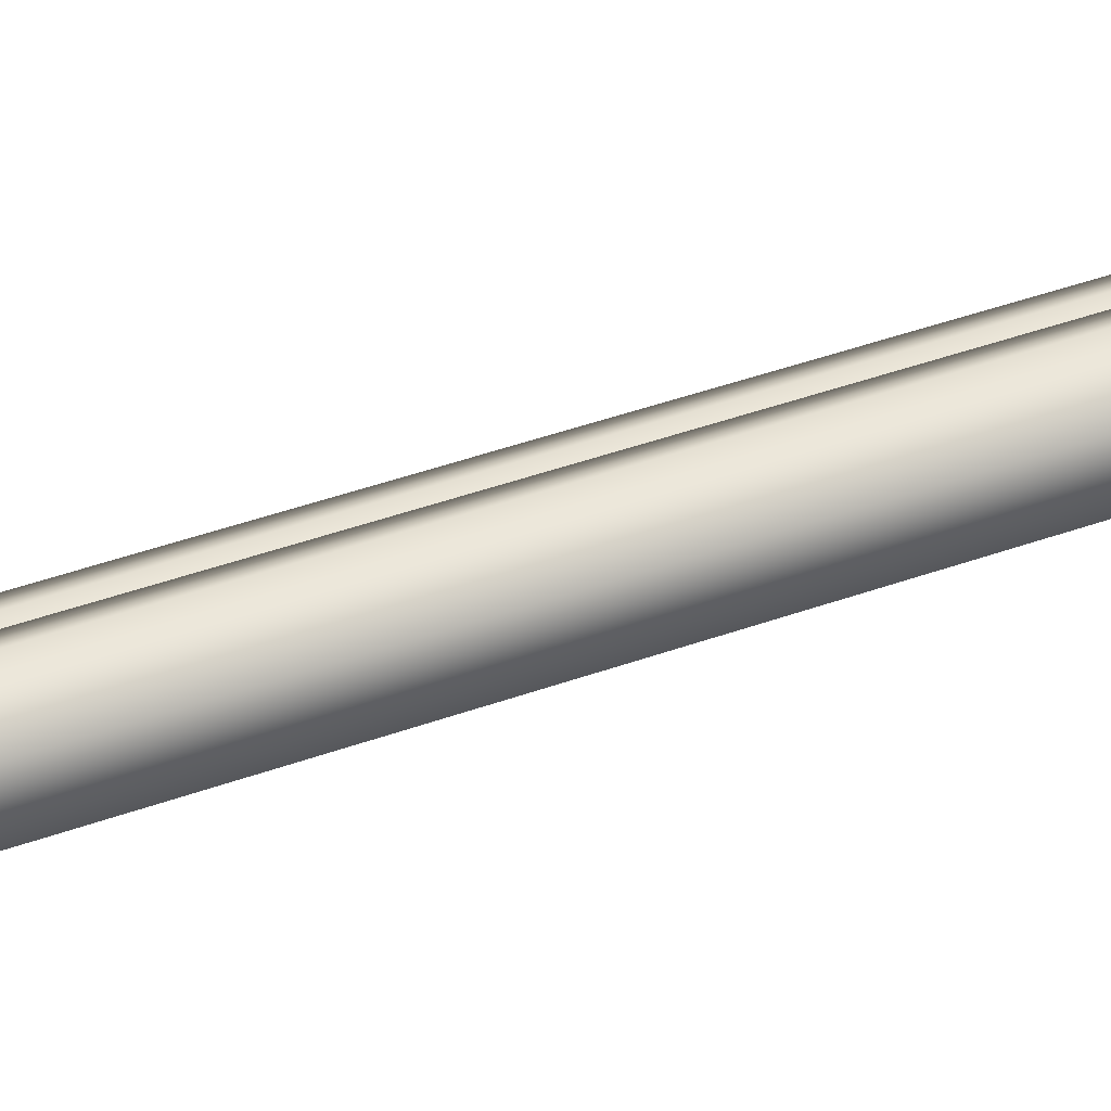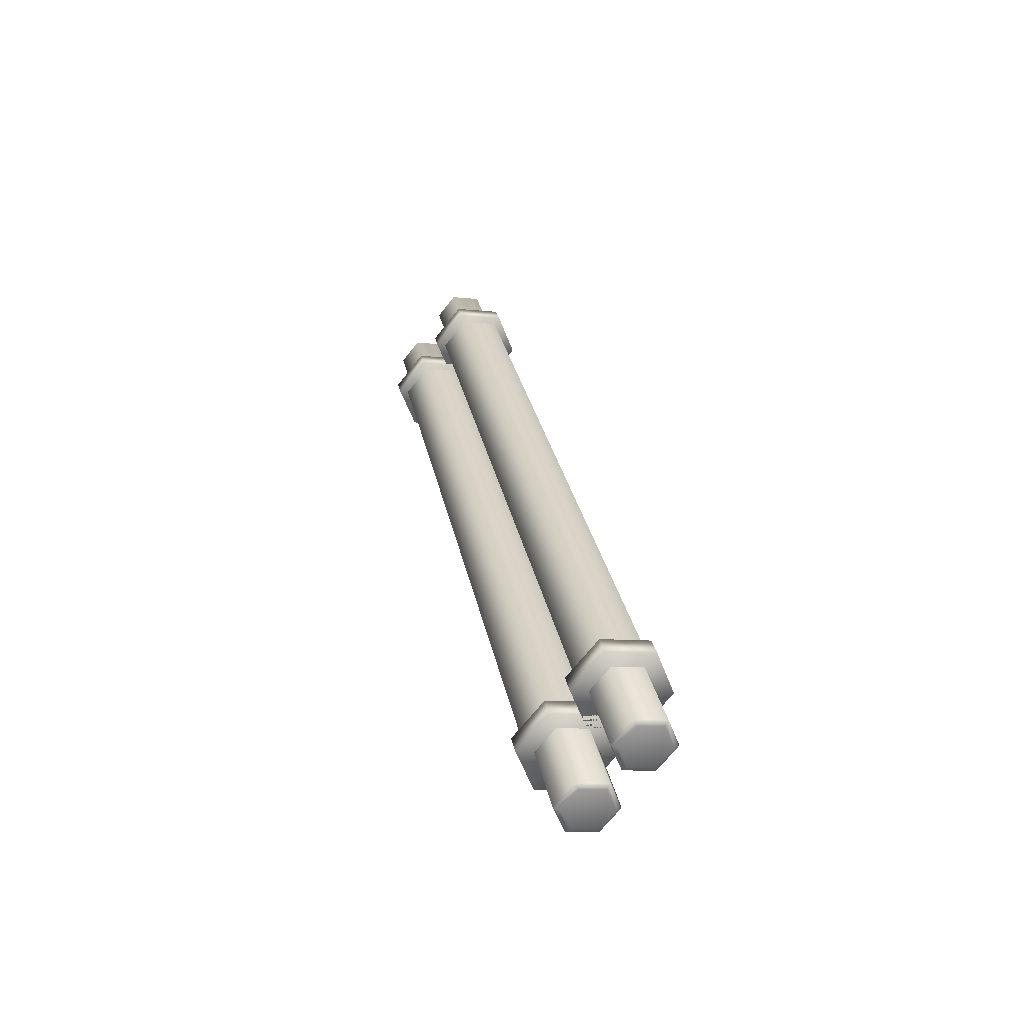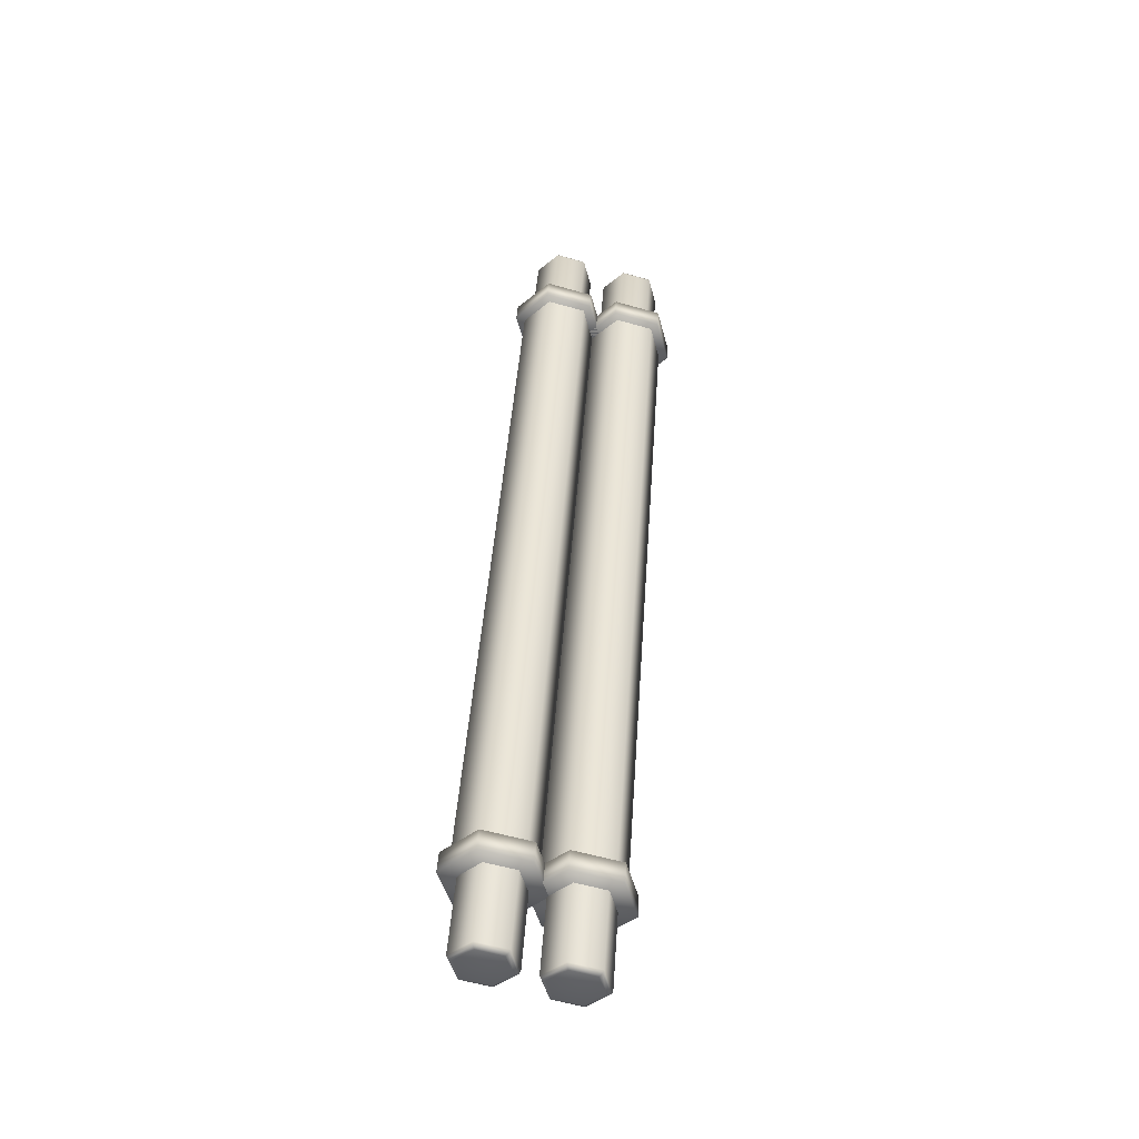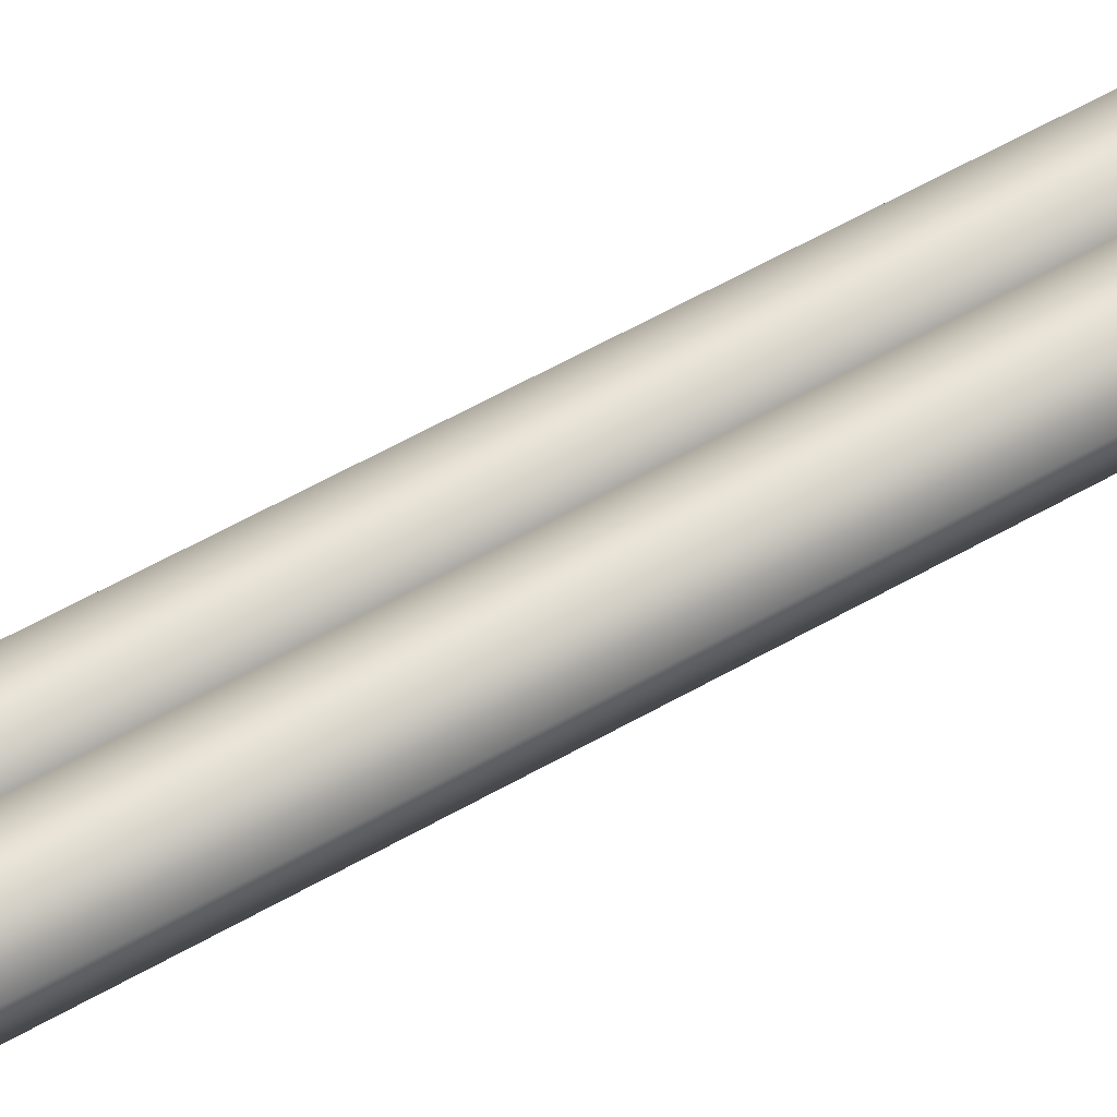
<metadata>
{"format":"obj","ext":"obj","renderer":"f3d","projection":"perspective","resolution":1024,"background":"white","views":[{"elev":6.2,"azim":-106.7,"up":"+Z"},{"elev":-69.2,"azim":-128.3,"up":"+Y"},{"elev":-59.2,"azim":163.8,"up":"+Y"},{"elev":34.1,"azim":-115.9,"up":"+Z"}]}
</metadata>
<code>
g
v 0.02 1.719 -0.4305
v -0.03 1.698 -0.5145
v -0.13 1.698 -0.5145
v -0.18 1.719 -0.4305
v -0.13 1.74 -0.3465
v -0.03 1.74 -0.3465
v 0.02 1.678 -0.4203
v -0.03 1.657 -0.5043
v -0.13 1.657 -0.5043
v -0.18 1.678 -0.4203
v -0.13 1.699 -0.3363
v -0.03 1.699 -0.3363
v 0.02 0.2046 -0.05125
v -0.03 0.1836 -0.1353
v -0.13 0.1836 -0.1353
v -0.18 0.2046 -0.05125
v -0.13 0.2257 0.03275
v -0.03 0.2257 0.03275
v 0.02 0.1637 -0.041
v -0.03 0.1427 -0.125
v -0.13 0.1427 -0.125
v -0.18 0.1637 -0.041
v -0.13 0.1847 0.043
v -0.03 0.1847 0.043
v 0 1.678 -0.4203
v -0.04 1.661 -0.4875
v -0.12 1.661 -0.4875
v -0.16 1.678 -0.4203
v -0.12 1.695 -0.3531
v -0.04 1.695 -0.3531
v 0 0.2046 -0.05125
v -0.04 0.1878 -0.1185
v -0.12 0.1878 -0.1185
v -0.16 0.2046 -0.05125
v -0.12 0.2215 0.01595
v -0.04 0.2215 0.01595
v -0.01938 1.88 -0.4709
v -0.04969 1.867 -0.5219
v -0.1103 1.867 -0.5219
v -0.1406 1.88 -0.4709
v -0.1103 1.893 -0.42
v -0.04969 1.893 -0.42
v -0.01938 0.002397 -0.0006005
v -0.04969 -0.01036 -0.05152
v -0.1103 -0.01036 -0.05152
v -0.1406 0.002397 -0.0006005
v -0.1103 0.01515 0.05032
v -0.04969 0.01515 0.05032
v -0.1325 1.882 -0.4715
v -0.1062 1.871 -0.5156
v -0.05377 1.871 -0.5156
v -0.02755 1.882 -0.4715
v -0.05377 1.894 -0.4275
v -0.1062 1.894 -0.4275
v -0.112 1.861 -0.5232
v -0.144 1.874 -0.4695
v -0.112 1.888 -0.4157
v -0.048 1.888 -0.4157
v -0.016 1.874 -0.4695
v -0.048 1.861 -0.5232
v -0.1325 8.888e-10 3.548e-09
v -0.1062 0.01104 0.04406
v -0.05377 0.01104 0.04406
v -0.02755 -1.448e-10 -5.782e-10
v -0.05377 -0.01104 -0.04406
v -0.1062 -0.01104 -0.04406
v -0.112 0.02165 0.05171
v -0.144 0.008185 -0.00205
v -0.112 -0.005283 -0.05581
v -0.048 -0.005283 -0.05581
v -0.016 0.008185 -0.00205
v -0.048 0.02165 0.05171
v -1.8e-14 0.2046 -0.05125
v -1.611e-14 0.2046 -0.05125
v -1.421e-14 0.2046 -0.05125
v -1.232e-14 0.2046 -0.05125
v -1.042e-14 0.2046 -0.05125
v -8.526e-15 0.2046 -0.05125
v -6.632e-15 0.2046 -0.05125
v -4.737e-15 0.2046 -0.05125
v -2.842e-15 0.2046 -0.05125
v -9.474e-16 0.2046 -0.05125
v 9.474e-16 0.2046 -0.05125
v 2.842e-15 0.2046 -0.05125
v 4.737e-15 0.2046 -0.05125
v 6.632e-15 0.2046 -0.05125
v 8.526e-15 0.2046 -0.05125
v 1.042e-14 0.2046 -0.05125
v 1.232e-14 0.2046 -0.05125
v 1.421e-14 0.2046 -0.05125
v 1.611e-14 0.2046 -0.05125
v 1.8e-14 0.2046 -0.05125
v -1.8e-14 0.3683 -0.09226
v -1.611e-14 0.3683 -0.09226
v -1.421e-14 0.3683 -0.09226
v -1.232e-14 0.3683 -0.09226
v -1.042e-14 0.3683 -0.09226
v -8.526e-15 0.3683 -0.09226
v -6.632e-15 0.3683 -0.09226
v -4.737e-15 0.3683 -0.09226
v -2.842e-15 0.3683 -0.09226
v -9.474e-16 0.3683 -0.09226
v 9.474e-16 0.3683 -0.09226
v 2.842e-15 0.3683 -0.09226
v 4.737e-15 0.3683 -0.09226
v 6.632e-15 0.3683 -0.09226
v 8.526e-15 0.3683 -0.09226
v 1.042e-14 0.3683 -0.09226
v 1.232e-14 0.3683 -0.09226
v 1.421e-14 0.3683 -0.09226
v 1.611e-14 0.3683 -0.09226
v 1.8e-14 0.3683 -0.09226
v -1.8e-14 0.532 -0.1333
v -1.611e-14 0.532 -0.1333
v -1.421e-14 0.532 -0.1333
v -1.232e-14 0.532 -0.1333
v -1.042e-14 0.532 -0.1333
v -8.526e-15 0.532 -0.1333
v -6.632e-15 0.532 -0.1333
v -4.737e-15 0.532 -0.1333
v -2.842e-15 0.532 -0.1333
v -9.474e-16 0.532 -0.1333
v 9.474e-16 0.532 -0.1333
v 2.842e-15 0.532 -0.1333
v 4.737e-15 0.532 -0.1333
v 6.632e-15 0.532 -0.1333
v 8.526e-15 0.532 -0.1333
v 1.042e-14 0.532 -0.1333
v 1.232e-14 0.532 -0.1333
v 1.421e-14 0.532 -0.1333
v 1.611e-14 0.532 -0.1333
v 1.8e-14 0.532 -0.1333
v -1.8e-14 0.6957 -0.1743
v -1.611e-14 0.6957 -0.1743
v -1.421e-14 0.6957 -0.1743
v -1.232e-14 0.6957 -0.1743
v -1.042e-14 0.6957 -0.1743
v -8.526e-15 0.6957 -0.1743
v -6.632e-15 0.6957 -0.1743
v -4.737e-15 0.6957 -0.1743
v -2.842e-15 0.6957 -0.1743
v -9.474e-16 0.6957 -0.1743
v 9.474e-16 0.6957 -0.1743
v 2.842e-15 0.6957 -0.1743
v 4.737e-15 0.6957 -0.1743
v 6.632e-15 0.6957 -0.1743
v 8.526e-15 0.6957 -0.1743
v 1.042e-14 0.6957 -0.1743
v 1.232e-14 0.6957 -0.1743
v 1.421e-14 0.6957 -0.1743
v 1.611e-14 0.6957 -0.1743
v 1.8e-14 0.6957 -0.1743
v -1.8e-14 0.8594 -0.2153
v -1.611e-14 0.8594 -0.2153
v -1.421e-14 0.8594 -0.2153
v -1.232e-14 0.8594 -0.2153
v -1.042e-14 0.8594 -0.2153
v -8.526e-15 0.8594 -0.2153
v -6.632e-15 0.8594 -0.2153
v -4.737e-15 0.8594 -0.2153
v -2.842e-15 0.8594 -0.2153
v -9.474e-16 0.8594 -0.2153
v 9.474e-16 0.8594 -0.2153
v 2.842e-15 0.8594 -0.2153
v 4.737e-15 0.8594 -0.2153
v 6.632e-15 0.8594 -0.2153
v 8.526e-15 0.8594 -0.2153
v 1.042e-14 0.8594 -0.2153
v 1.232e-14 0.8594 -0.2153
v 1.421e-14 0.8594 -0.2153
v 1.611e-14 0.8594 -0.2153
v 1.8e-14 0.8594 -0.2153
v -1.8e-14 1.023 -0.2563
v -1.611e-14 1.023 -0.2563
v -1.421e-14 1.023 -0.2563
v -1.232e-14 1.023 -0.2563
v -1.042e-14 1.023 -0.2563
v -8.526e-15 1.023 -0.2563
v -6.632e-15 1.023 -0.2563
v -4.737e-15 1.023 -0.2563
v -2.842e-15 1.023 -0.2563
v -9.474e-16 1.023 -0.2563
v 9.474e-16 1.023 -0.2563
v 2.842e-15 1.023 -0.2563
v 4.737e-15 1.023 -0.2563
v 6.632e-15 1.023 -0.2563
v 8.526e-15 1.023 -0.2563
v 1.042e-14 1.023 -0.2563
v 1.232e-14 1.023 -0.2563
v 1.421e-14 1.023 -0.2563
v 1.611e-14 1.023 -0.2563
v 1.8e-14 1.023 -0.2563
v -1.8e-14 1.187 -0.2973
v -1.611e-14 1.187 -0.2973
v -1.421e-14 1.187 -0.2973
v -1.232e-14 1.187 -0.2973
v -1.042e-14 1.187 -0.2973
v -8.526e-15 1.187 -0.2973
v -6.632e-15 1.187 -0.2973
v -4.737e-15 1.187 -0.2973
v -2.842e-15 1.187 -0.2973
v -9.474e-16 1.187 -0.2973
v 9.474e-16 1.187 -0.2973
v 2.842e-15 1.187 -0.2973
v 4.737e-15 1.187 -0.2973
v 6.632e-15 1.187 -0.2973
v 8.526e-15 1.187 -0.2973
v 1.042e-14 1.187 -0.2973
v 1.232e-14 1.187 -0.2973
v 1.421e-14 1.187 -0.2973
v 1.611e-14 1.187 -0.2973
v 1.8e-14 1.187 -0.2973
v -1.8e-14 1.35 -0.3383
v -1.611e-14 1.35 -0.3383
v -1.421e-14 1.35 -0.3383
v -1.232e-14 1.35 -0.3383
v -1.042e-14 1.35 -0.3383
v -8.526e-15 1.35 -0.3383
v -6.632e-15 1.35 -0.3383
v -4.737e-15 1.35 -0.3383
v -2.842e-15 1.35 -0.3383
v -9.474e-16 1.35 -0.3383
v 9.474e-16 1.35 -0.3383
v 2.842e-15 1.35 -0.3383
v 4.737e-15 1.35 -0.3383
v 6.632e-15 1.35 -0.3383
v 8.526e-15 1.35 -0.3383
v 1.042e-14 1.35 -0.3383
v 1.232e-14 1.35 -0.3383
v 1.421e-14 1.35 -0.3383
v 1.611e-14 1.35 -0.3383
v 1.8e-14 1.35 -0.3383
v -1.8e-14 1.514 -0.3793
v -1.611e-14 1.514 -0.3793
v -1.421e-14 1.514 -0.3793
v -1.232e-14 1.514 -0.3793
v -1.042e-14 1.514 -0.3793
v -8.526e-15 1.514 -0.3793
v -6.632e-15 1.514 -0.3793
v -4.737e-15 1.514 -0.3793
v -2.842e-15 1.514 -0.3793
v -9.474e-16 1.514 -0.3793
v 9.474e-16 1.514 -0.3793
v 2.842e-15 1.514 -0.3793
v 4.737e-15 1.514 -0.3793
v 6.632e-15 1.514 -0.3793
v 8.526e-15 1.514 -0.3793
v 1.042e-14 1.514 -0.3793
v 1.232e-14 1.514 -0.3793
v 1.421e-14 1.514 -0.3793
v 1.611e-14 1.514 -0.3793
v 1.8e-14 1.514 -0.3793
v -1.8e-14 1.678 -0.4203
v -1.611e-14 1.678 -0.4203
v -1.421e-14 1.678 -0.4203
v -1.232e-14 1.678 -0.4203
v -1.042e-14 1.678 -0.4203
v -8.526e-15 1.678 -0.4203
v -6.632e-15 1.678 -0.4203
v -4.737e-15 1.678 -0.4203
v -2.842e-15 1.678 -0.4203
v -9.474e-16 1.678 -0.4203
v 9.474e-16 1.678 -0.4203
v 2.842e-15 1.678 -0.4203
v 4.737e-15 1.678 -0.4203
v 6.632e-15 1.678 -0.4203
v 8.526e-15 1.678 -0.4203
v 1.042e-14 1.678 -0.4203
v 1.232e-14 1.678 -0.4203
v 1.421e-14 1.678 -0.4203
v 1.611e-14 1.678 -0.4203
v 1.8e-14 1.678 -0.4203
v 0.18 1.719 -0.4305
v 0.13 1.698 -0.5145
v 0.03 1.698 -0.5145
v -0.02 1.719 -0.4305
v 0.03 1.74 -0.3465
v 0.13 1.74 -0.3465
v 0.18 1.678 -0.4203
v 0.13 1.657 -0.5043
v 0.03 1.657 -0.5043
v -0.02 1.678 -0.4203
v 0.03 1.699 -0.3363
v 0.13 1.699 -0.3363
v 0.18 0.2046 -0.05125
v 0.13 0.1836 -0.1353
v 0.03 0.1836 -0.1353
v -0.02 0.2046 -0.05125
v 0.03 0.2257 0.03275
v 0.13 0.2257 0.03275
v 0.18 0.1637 -0.041
v 0.13 0.1427 -0.125
v 0.03 0.1427 -0.125
v -0.02 0.1637 -0.041
v 0.03 0.1847 0.043
v 0.13 0.1847 0.043
v 0.16 1.678 -0.4203
v 0.12 1.661 -0.4875
v 0.04 1.661 -0.4875
v 0 1.678 -0.4203
v 0.04 1.695 -0.3531
v 0.12 1.695 -0.3531
v 0.16 0.2046 -0.05125
v 0.12 0.1878 -0.1185
v 0.04 0.1878 -0.1185
v 0 0.2046 -0.05125
v 0.04 0.2215 0.01595
v 0.12 0.2215 0.01595
v 0.1406 1.88 -0.4709
v 0.1103 1.867 -0.5219
v 0.04969 1.867 -0.5219
v 0.01938 1.88 -0.4709
v 0.04969 1.893 -0.42
v 0.1103 1.893 -0.42
v 0.1406 0.002397 -0.0006005
v 0.1103 -0.01036 -0.05152
v 0.04969 -0.01036 -0.05152
v 0.01938 0.002397 -0.0006005
v 0.04969 0.01515 0.05032
v 0.1103 0.01515 0.05032
v 0.02755 1.882 -0.4715
v 0.05377 1.871 -0.5156
v 0.1062 1.871 -0.5156
v 0.1325 1.882 -0.4715
v 0.1062 1.894 -0.4275
v 0.05377 1.894 -0.4275
v 0.048 1.861 -0.5232
v 0.016 1.874 -0.4695
v 0.048 1.888 -0.4157
v 0.112 1.888 -0.4157
v 0.144 1.874 -0.4695
v 0.112 1.861 -0.5232
v 0.02755 8.888e-10 3.548e-09
v 0.05377 0.01104 0.04406
v 0.1062 0.01104 0.04406
v 0.1325 -1.448e-10 -5.782e-10
v 0.1062 -0.01104 -0.04406
v 0.05377 -0.01104 -0.04406
v 0.048 0.02165 0.05171
v 0.016 0.008185 -0.00205
v 0.048 -0.005283 -0.05581
v 0.112 -0.005283 -0.05581
v 0.144 0.008185 -0.00205
v 0.112 0.02165 0.05171
g Rolls
f 6 1 2 3 4 5
f 7 12 11 10 9 8
f 1 7 8 2
f 2 8 9 3
f 3 9 10 4
f 4 10 11 5
f 5 11 12 6
f 6 12 7 1
f 18 13 14 15 16 17
f 19 24 23 22 21 20
f 13 19 20 14
f 14 20 21 15
f 15 21 22 16
f 16 22 23 17
f 17 23 24 18
f 18 24 19 13
f 25 31 32 26
f 26 32 33 27
f 27 33 34 28
f 28 34 35 29
f 29 35 36 30
f 30 36 31 25
f 50 39 40 49
f 51 38 39 50
f 52 37 38 51
f 53 42 37 52
f 54 41 42 53
f 49 40 41 54
f 56 40 39 55
f 57 41 40 56
f 58 42 41 57
f 59 37 42 58
f 60 38 37 59
f 55 39 38 60
f 62 47 46 61
f 63 48 47 62
f 64 43 48 63
f 65 44 43 64
f 66 45 44 65
f 61 46 45 66
f 68 46 47 67
f 69 45 46 68
f 70 44 45 69
f 71 43 44 70
f 72 48 43 71
f 67 47 48 72
f 53 52 51 50 49 54
f 63 62 61 66 65 64
f 60 59 71 70
f 60 70 69 55
f 56 55 69 68
f 57 56 68 67
f 57 67 72 58
f 59 58 72 71
f 278 273 274 275 276 277
f 279 284 283 282 281 280
f 273 279 280 274
f 274 280 281 275
f 275 281 282 276
f 276 282 283 277
f 277 283 284 278
f 278 284 279 273
f 290 285 286 287 288 289
f 291 296 295 294 293 292
f 285 291 292 286
f 286 292 293 287
f 287 293 294 288
f 288 294 295 289
f 289 295 296 290
f 290 296 291 285
f 297 303 304 298
f 298 304 305 299
f 299 305 306 300
f 300 306 307 301
f 301 307 308 302
f 302 308 303 297
f 322 311 312 321
f 323 310 311 322
f 324 309 310 323
f 325 314 309 324
f 326 313 314 325
f 321 312 313 326
f 328 312 311 327
f 329 313 312 328
f 330 314 313 329
f 331 309 314 330
f 332 310 309 331
f 327 311 310 332
f 334 319 318 333
f 335 320 319 334
f 336 315 320 335
f 337 316 315 336
f 338 317 316 337
f 333 318 317 338
f 340 318 319 339
f 341 317 318 340
f 342 316 317 341
f 343 315 316 342
f 344 320 315 343
f 339 319 320 344
f 325 324 323 322 321 326
f 335 334 333 338 337 336
f 332 331 343 342
f 332 342 341 327
f 328 327 341 340
f 329 328 340 339
f 329 339 344 330
f 331 330 344 343
g paper
f 73 74 94 93
f 74 75 95 94
f 75 76 96 95
f 76 77 97 96
f 77 78 98 97
f 78 79 99 98
f 79 80 100 99
f 80 81 101 100
f 81 82 102 101
f 82 83 103 102
f 83 84 104 103
f 84 85 105 104
f 85 86 106 105
f 86 87 107 106
f 87 88 108 107
f 88 89 109 108
f 89 90 110 109
f 90 91 111 110
f 91 92 112 111
f 93 94 114 113
f 94 95 115 114
f 95 96 116 115
f 96 97 117 116
f 97 98 118 117
f 98 99 119 118
f 99 100 120 119
f 100 101 121 120
f 101 102 122 121
f 102 103 123 122
f 103 104 124 123
f 104 105 125 124
f 105 106 126 125
f 106 107 127 126
f 107 108 128 127
f 108 109 129 128
f 109 110 130 129
f 110 111 131 130
f 111 112 132 131
f 113 114 134 133
f 114 115 135 134
f 115 116 136 135
f 116 117 137 136
f 117 118 138 137
f 118 119 139 138
f 119 120 140 139
f 120 121 141 140
f 121 122 142 141
f 122 123 143 142
f 123 124 144 143
f 124 125 145 144
f 125 126 146 145
f 126 127 147 146
f 127 128 148 147
f 128 129 149 148
f 129 130 150 149
f 130 131 151 150
f 131 132 152 151
f 133 134 154 153
f 134 135 155 154
f 135 136 156 155
f 136 137 157 156
f 137 138 158 157
f 138 139 159 158
f 139 140 160 159
f 140 141 161 160
f 141 142 162 161
f 142 143 163 162
f 143 144 164 163
f 144 145 165 164
f 145 146 166 165
f 146 147 167 166
f 147 148 168 167
f 148 149 169 168
f 149 150 170 169
f 150 151 171 170
f 151 152 172 171
f 153 154 174 173
f 154 155 175 174
f 155 156 176 175
f 156 157 177 176
f 157 158 178 177
f 158 159 179 178
f 159 160 180 179
f 160 161 181 180
f 161 162 182 181
f 162 163 183 182
f 163 164 184 183
f 164 165 185 184
f 165 166 186 185
f 166 167 187 186
f 167 168 188 187
f 168 169 189 188
f 169 170 190 189
f 170 171 191 190
f 171 172 192 191
f 173 174 194 193
f 174 175 195 194
f 175 176 196 195
f 176 177 197 196
f 177 178 198 197
f 178 179 199 198
f 179 180 200 199
f 180 181 201 200
f 181 182 202 201
f 182 183 203 202
f 183 184 204 203
f 184 185 205 204
f 185 186 206 205
f 186 187 207 206
f 187 188 208 207
f 188 189 209 208
f 189 190 210 209
f 190 191 211 210
f 191 192 212 211
f 193 194 214 213
f 194 195 215 214
f 195 196 216 215
f 196 197 217 216
f 197 198 218 217
f 198 199 219 218
f 199 200 220 219
f 200 201 221 220
f 201 202 222 221
f 202 203 223 222
f 203 204 224 223
f 204 205 225 224
f 205 206 226 225
f 206 207 227 226
f 207 208 228 227
f 208 209 229 228
f 209 210 230 229
f 210 211 231 230
f 211 212 232 231
f 213 214 234 233
f 214 215 235 234
f 215 216 236 235
f 216 217 237 236
f 217 218 238 237
f 218 219 239 238
f 219 220 240 239
f 220 221 241 240
f 221 222 242 241
f 222 223 243 242
f 223 224 244 243
f 224 225 245 244
f 225 226 246 245
f 226 227 247 246
f 227 228 248 247
f 228 229 249 248
f 229 230 250 249
f 230 231 251 250
f 231 232 252 251
f 233 234 254 253
f 234 235 255 254
f 235 236 256 255
f 236 237 257 256
f 237 238 258 257
f 238 239 259 258
f 239 240 260 259
f 240 241 261 260
f 241 242 262 261
f 242 243 263 262
f 243 244 264 263
f 244 245 265 264
f 245 246 266 265
f 246 247 267 266
f 247 248 268 267
f 248 249 269 268
f 249 250 270 269
f 250 251 271 270
f 251 252 272 271

</code>
